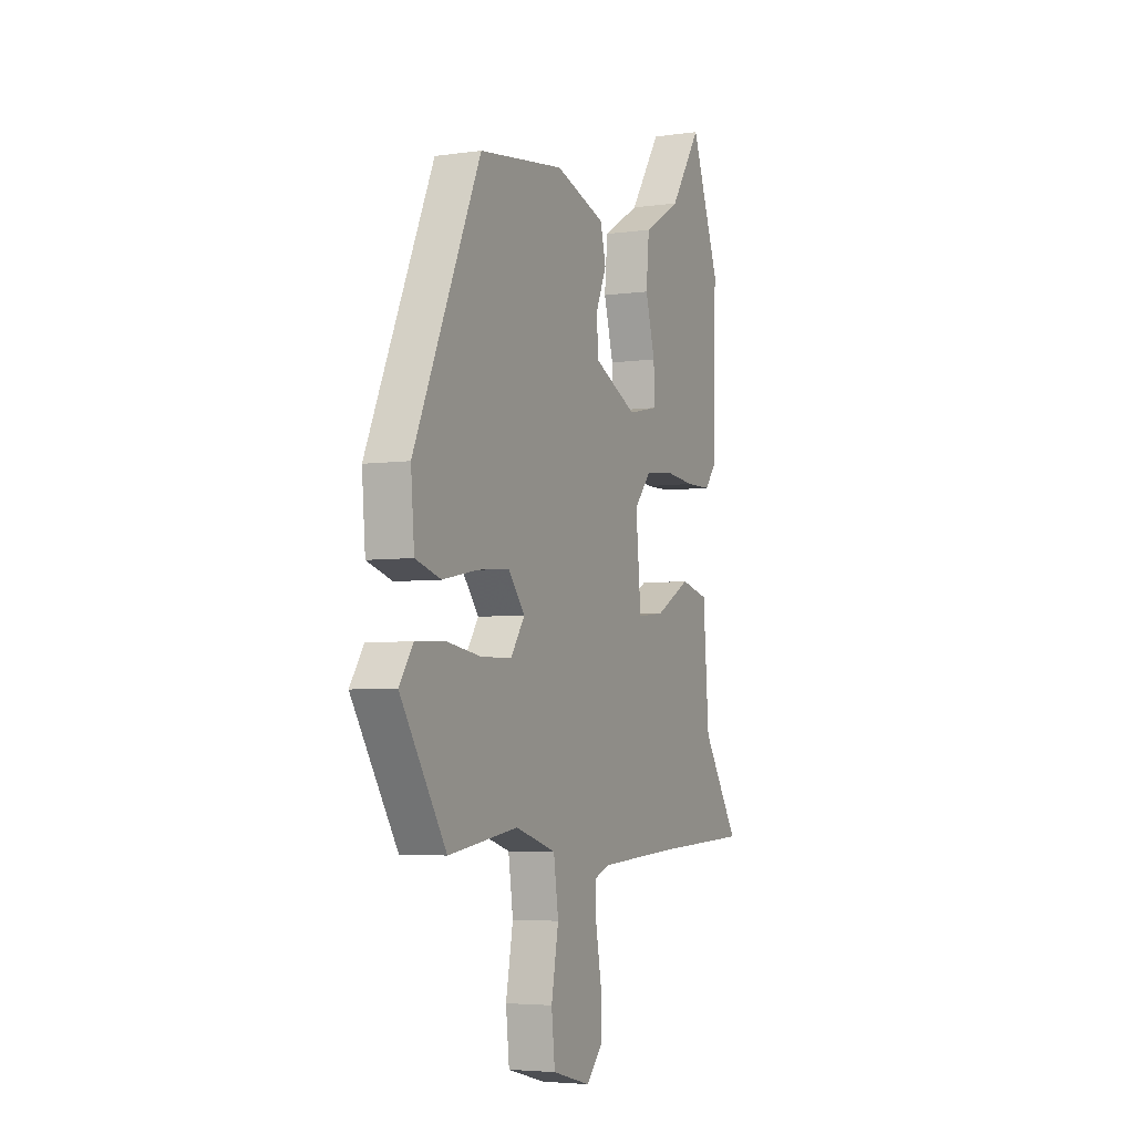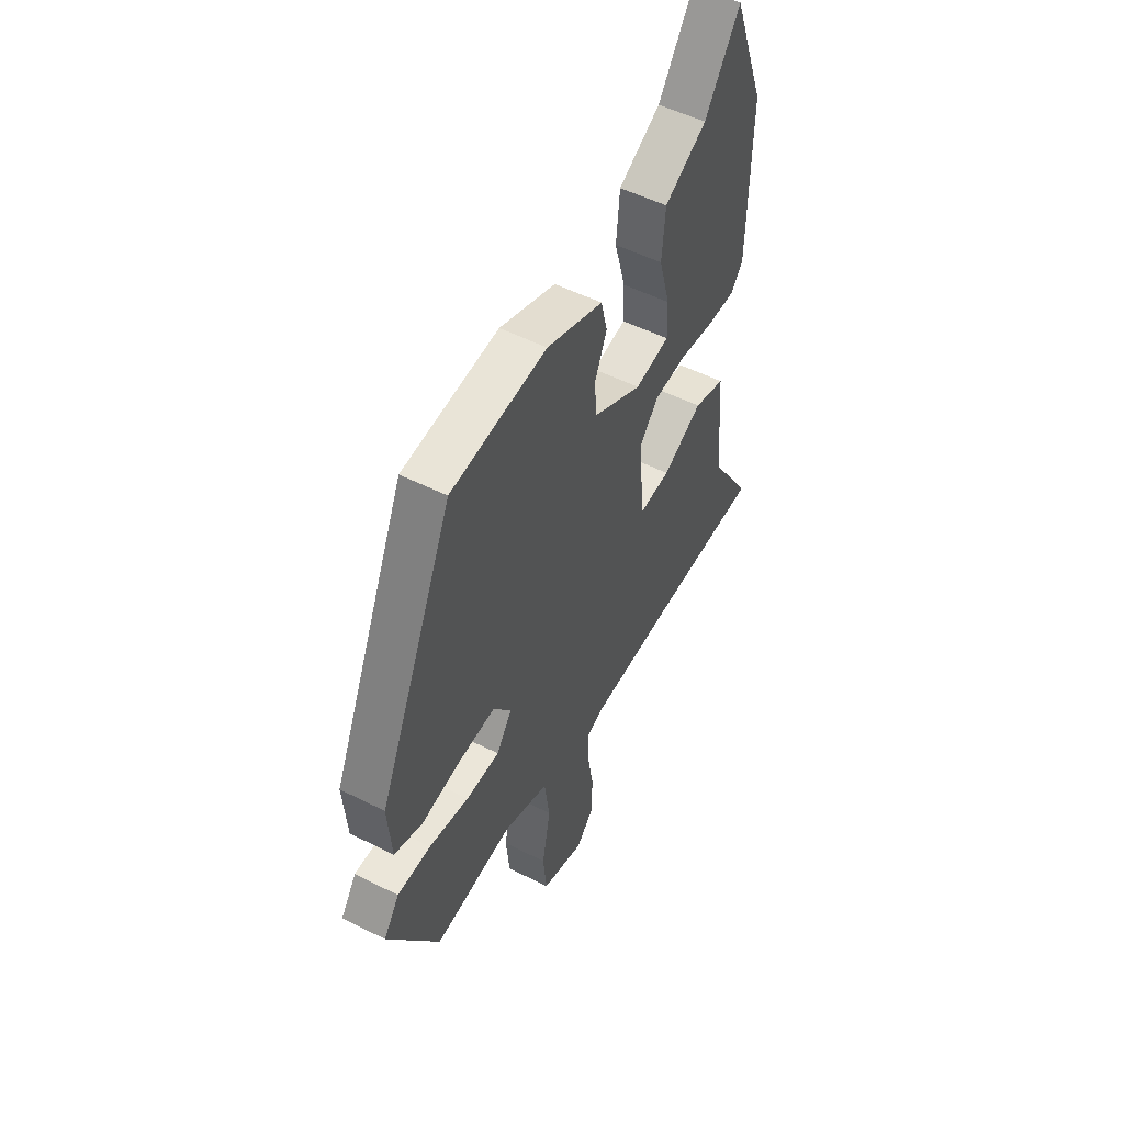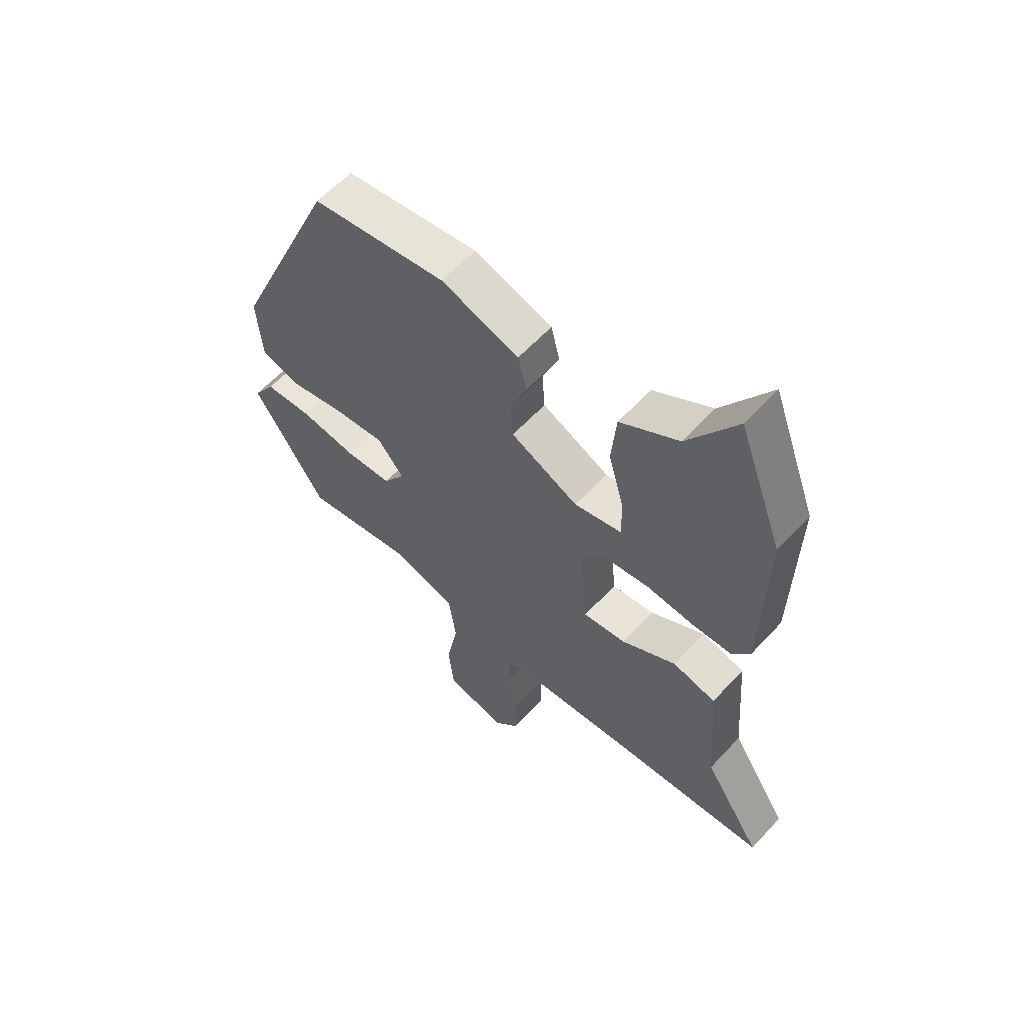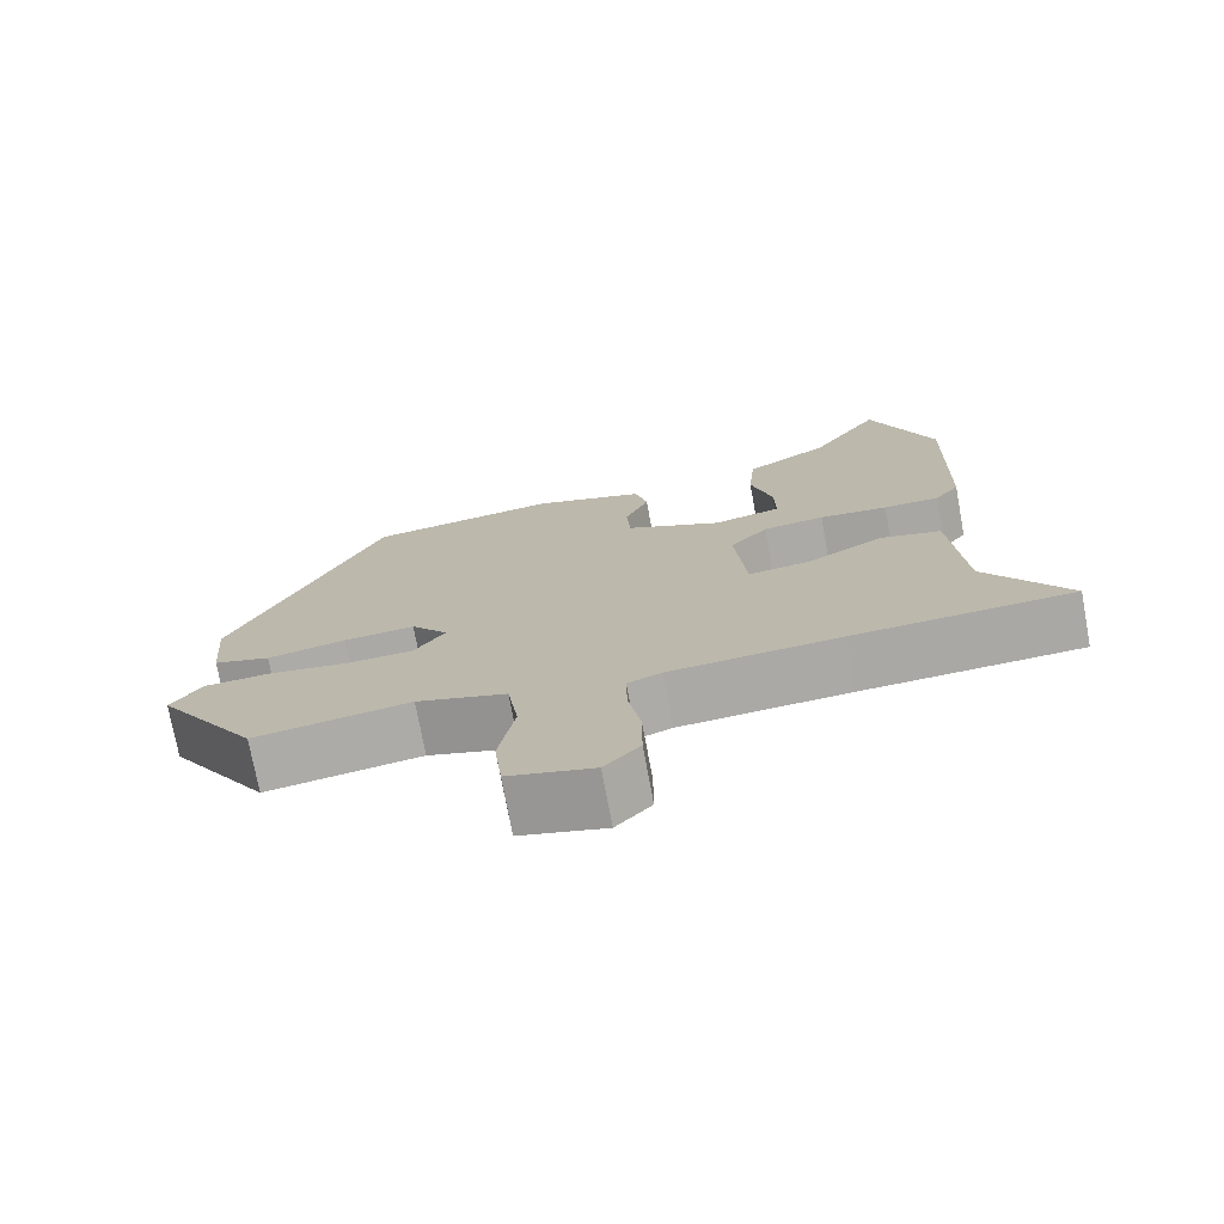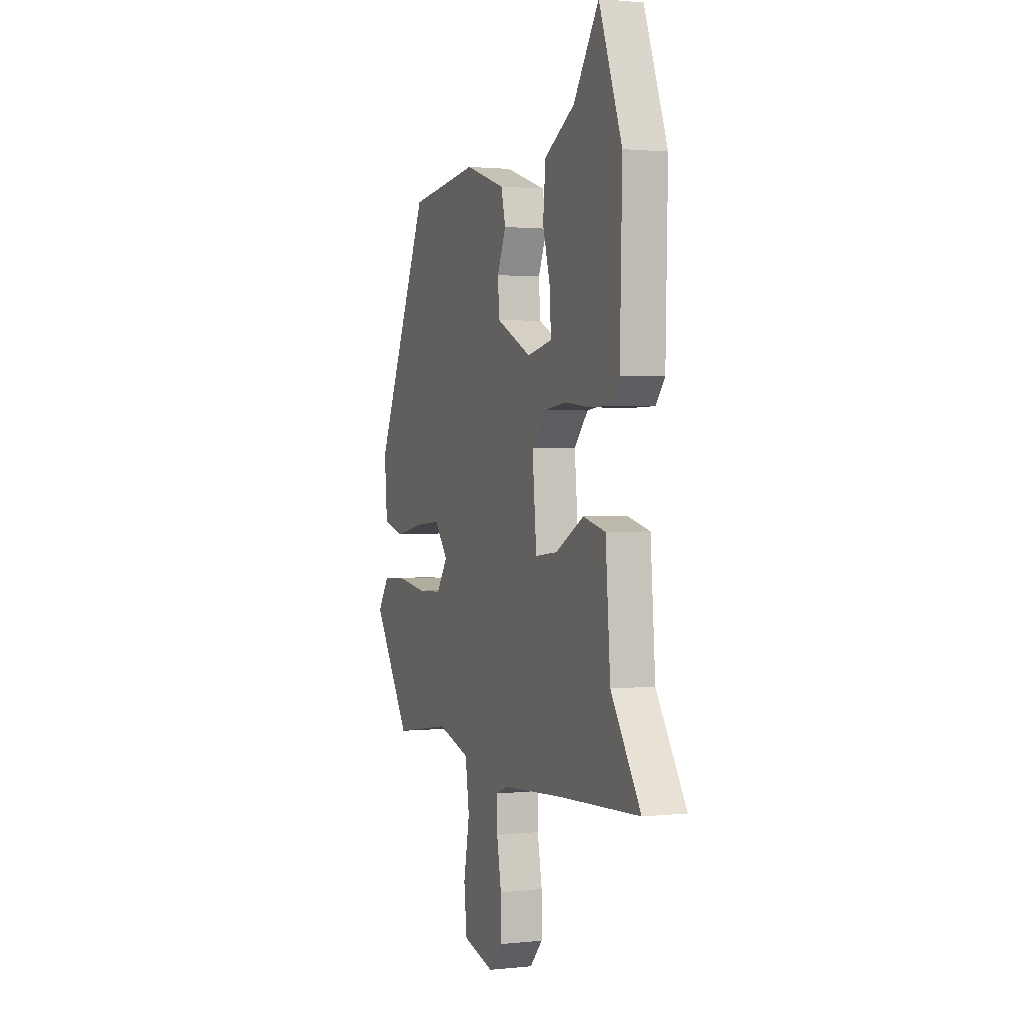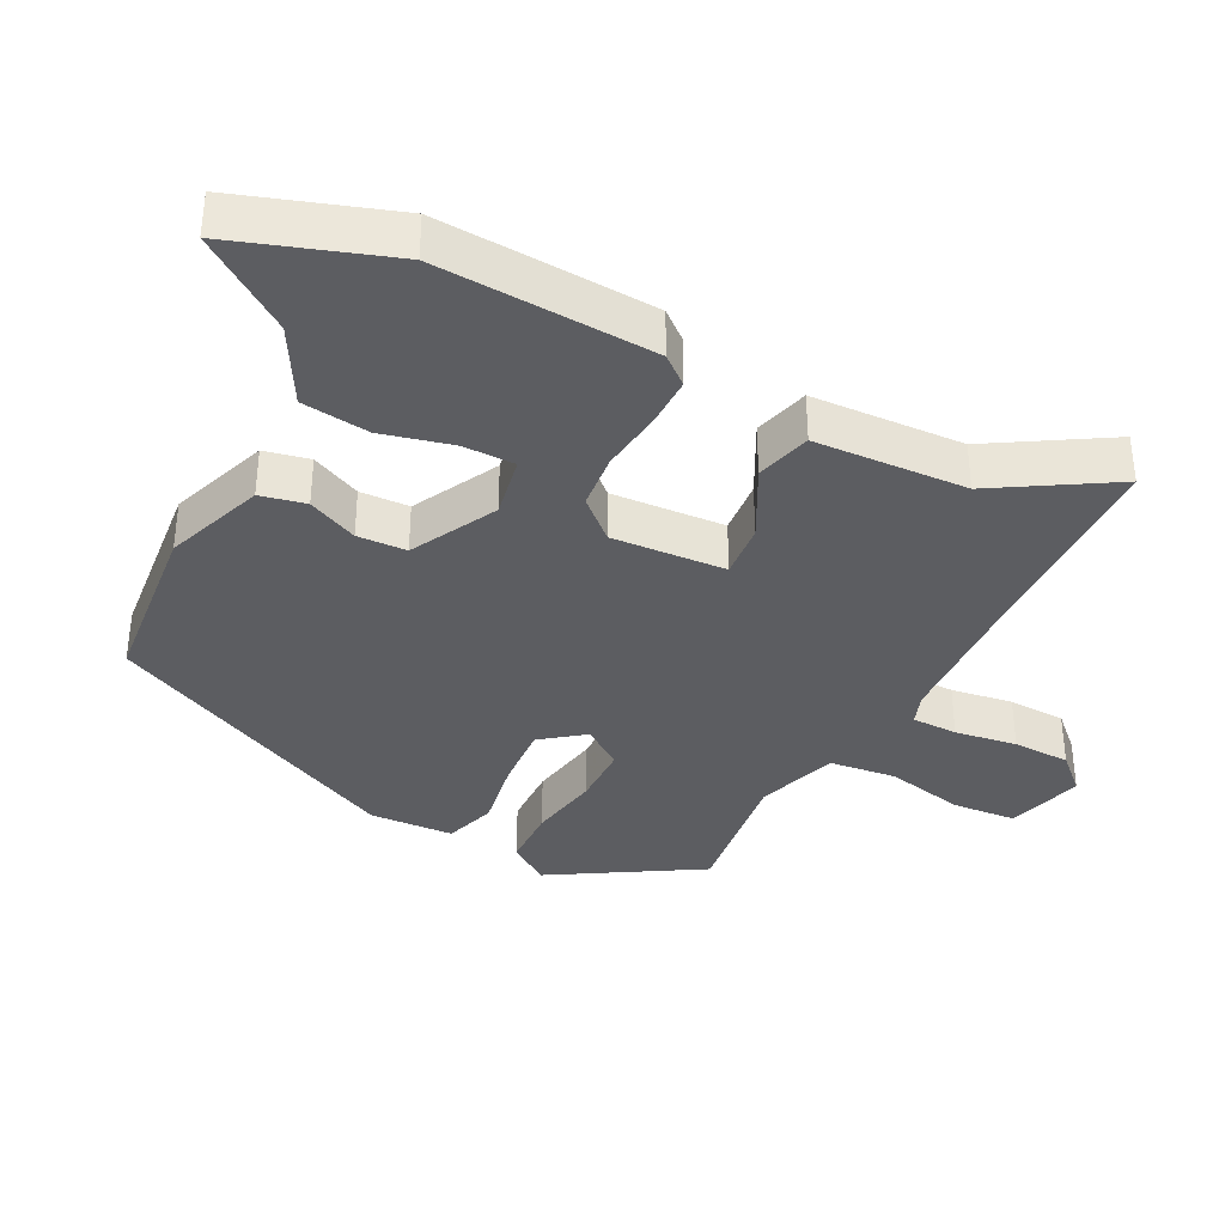
<metadata>
{"format":"obj","ext":"obj","renderer":"f3d","projection":"perspective","resolution":1024,"background":"white","views":[{"elev":-4.6,"azim":-65.3,"up":"+Z"},{"elev":51.2,"azim":-61.1,"up":"+Z"},{"elev":59.2,"azim":42.2,"up":"+Z"},{"elev":-74.3,"azim":10.5,"up":"+Z"},{"elev":1.5,"azim":68.5,"up":"+Z"},{"elev":-36.6,"azim":61.4,"up":"+Y"}]}
</metadata>
<code>
v 0.596 0.07 -0.495
v 0.312 0.07 -0.509
v 0.091 0.07 -0.524
v 0.047 0.07 -0.541
v 0.048 0.07 -0.607
v 0.064 0.07 -0.696
v 0.064 0.07 -0.779
v 0.018 0.07 -0.83
v -0.093 0.07 -0.801
v -0.103 0.07 -0.709
v -0.082 0.07 -0.595
v -0.096 0.07 -0.499
v -0.213 0.07 -0.463
v -0.416 0.07 -0.494
v -0.549 0.07 -0.286
v -0.509 0.07 -0.226
v -0.422 0.07 -0.222
v -0.319 0.07 -0.238
v -0.232 0.07 -0.235
v -0.192 0.07 -0.176
v -0.24 0.07 -0.116
v -0.333 0.07 -0.124
v -0.435 0.07 -0.144
v -0.509 0.07 -0.122
v -0.519 0.07 -0.001
v -0.326 0.07 0.437
v -0.078 0.07 0.469
v 0.067 0.07 0.421
v 0.083 0.07 0.356
v 0.052 0.07 0.283
v 0.057 0.07 0.212
v 0.182 0.07 0.151
v 0.27 0.07 0.17
v 0.268 0.07 0.245
v 0.24 0.07 0.346
v 0.249 0.07 0.444
v 0.357 0.07 0.508
v 0.447 0.07 0.644
v 0.529 0.07 0.422
v 0.521 0.07 0.109
v 0.489 0.07 0.068
v 0.416 0.07 0.067
v 0.327 0.07 0.076
v 0.247 0.07 0.066
v 0.198 0.07 0.009
v 0.213 0.07 -0.155
v 0.292 0.07 -0.146
v 0.393 0.07 -0.09
v 0.473 0.07 -0.11
v 0.49 0.07 -0.33
v 0.596 0 -0.495
v 0.312 0 -0.509
v 0.091 0 -0.524
v 0.047 0 -0.541
v 0.048 0 -0.607
v 0.064 0 -0.696
v 0.064 0 -0.779
v 0.018 0 -0.83
v -0.093 0 -0.801
v -0.103 0 -0.709
v -0.082 0 -0.595
v -0.096 0 -0.499
v -0.213 0 -0.463
v -0.416 0 -0.494
v -0.549 0 -0.286
v -0.509 0 -0.226
v -0.422 0 -0.222
v -0.319 0 -0.238
v -0.232 0 -0.235
v -0.192 0 -0.176
v -0.24 0 -0.116
v -0.333 0 -0.124
v -0.435 0 -0.144
v -0.509 0 -0.122
v -0.519 0 -0.001
v -0.326 0 0.437
v -0.078 0 0.469
v 0.067 0 0.421
v 0.083 0 0.356
v 0.052 0 0.283
v 0.057 0 0.212
v 0.182 0 0.151
v 0.27 0 0.17
v 0.268 0 0.245
v 0.24 0 0.346
v 0.249 0 0.444
v 0.357 0 0.508
v 0.447 0 0.644
v 0.529 0 0.422
v 0.521 0 0.109
v 0.489 0 0.068
v 0.416 0 0.067
v 0.327 0 0.076
v 0.247 0 0.066
v 0.198 0 0.009
v 0.213 0 -0.155
v 0.292 0 -0.146
v 0.393 0 -0.09
v 0.473 0 -0.11
v 0.49 0 -0.33
f 47 48 49 50
f 50 1 2
f 47 50 2
f 46 47 2
f 41 42 43
f 40 41 43
f 39 40 43
f 38 39 43
f 37 38 43
f 36 37 43
f 35 36 43
f 34 35 43
f 33 34 43
f 32 33 43 44
f 31 32 44 45
f 28 29 30
f 27 28 30
f 26 27 30
f 25 26 30
f 24 25 30
f 23 24 30
f 22 23 30
f 21 22 30 31
f 31 45 46
f 21 31 46
f 20 21 46
f 16 17 18
f 15 16 18
f 14 15 18
f 13 14 18
f 12 13 18 19
f 9 10 11
f 8 9 11
f 7 8 11
f 6 7 11
f 5 6 11
f 4 5 11 12
f 19 20 46
f 12 19 46
f 4 12 46
f 3 4 46
f 2 3 46
f 100 99 98 97
f 52 51 100
f 52 100 97
f 52 97 96
f 93 92 91
f 93 91 90
f 93 90 89
f 93 89 88
f 93 88 87
f 93 87 86
f 93 86 85
f 93 85 84
f 93 84 83
f 94 93 83 82
f 95 94 82 81
f 80 79 78
f 80 78 77
f 80 77 76
f 80 76 75
f 80 75 74
f 80 74 73
f 80 73 72
f 81 80 72 71
f 96 95 81
f 96 81 71
f 96 71 70
f 68 67 66
f 68 66 65
f 68 65 64
f 68 64 63
f 69 68 63 62
f 61 60 59
f 61 59 58
f 61 58 57
f 61 57 56
f 61 56 55
f 62 61 55 54
f 96 70 69
f 96 69 62
f 96 62 54
f 96 54 53
f 96 53 52
f 1 51 52 2
f 2 52 53 3
f 3 53 54 4
f 4 54 55 5
f 5 55 56 6
f 6 56 57 7
f 7 57 58 8
f 8 58 59 9
f 9 59 60 10
f 10 60 61 11
f 11 61 62 12
f 12 62 63 13
f 13 63 64 14
f 14 64 65 15
f 15 65 66 16
f 16 66 67 17
f 17 67 68 18
f 18 68 69 19
f 19 69 70 20
f 20 70 71 21
f 21 71 72 22
f 22 72 73 23
f 23 73 74 24
f 24 74 75 25
f 25 75 76 26
f 26 76 77 27
f 27 77 78 28
f 28 78 79 29
f 29 79 80 30
f 30 80 81 31
f 31 81 82 32
f 32 82 83 33
f 33 83 84 34
f 34 84 85 35
f 35 85 86 36
f 36 86 87 37
f 37 87 88 38
f 38 88 89 39
f 39 89 90 40
f 40 90 91 41
f 41 91 92 42
f 42 92 93 43
f 43 93 94 44
f 44 94 95 45
f 45 95 96 46
f 46 96 97 47
f 47 97 98 48
f 48 98 99 49
f 49 99 100 50
f 50 100 51 1

</code>
